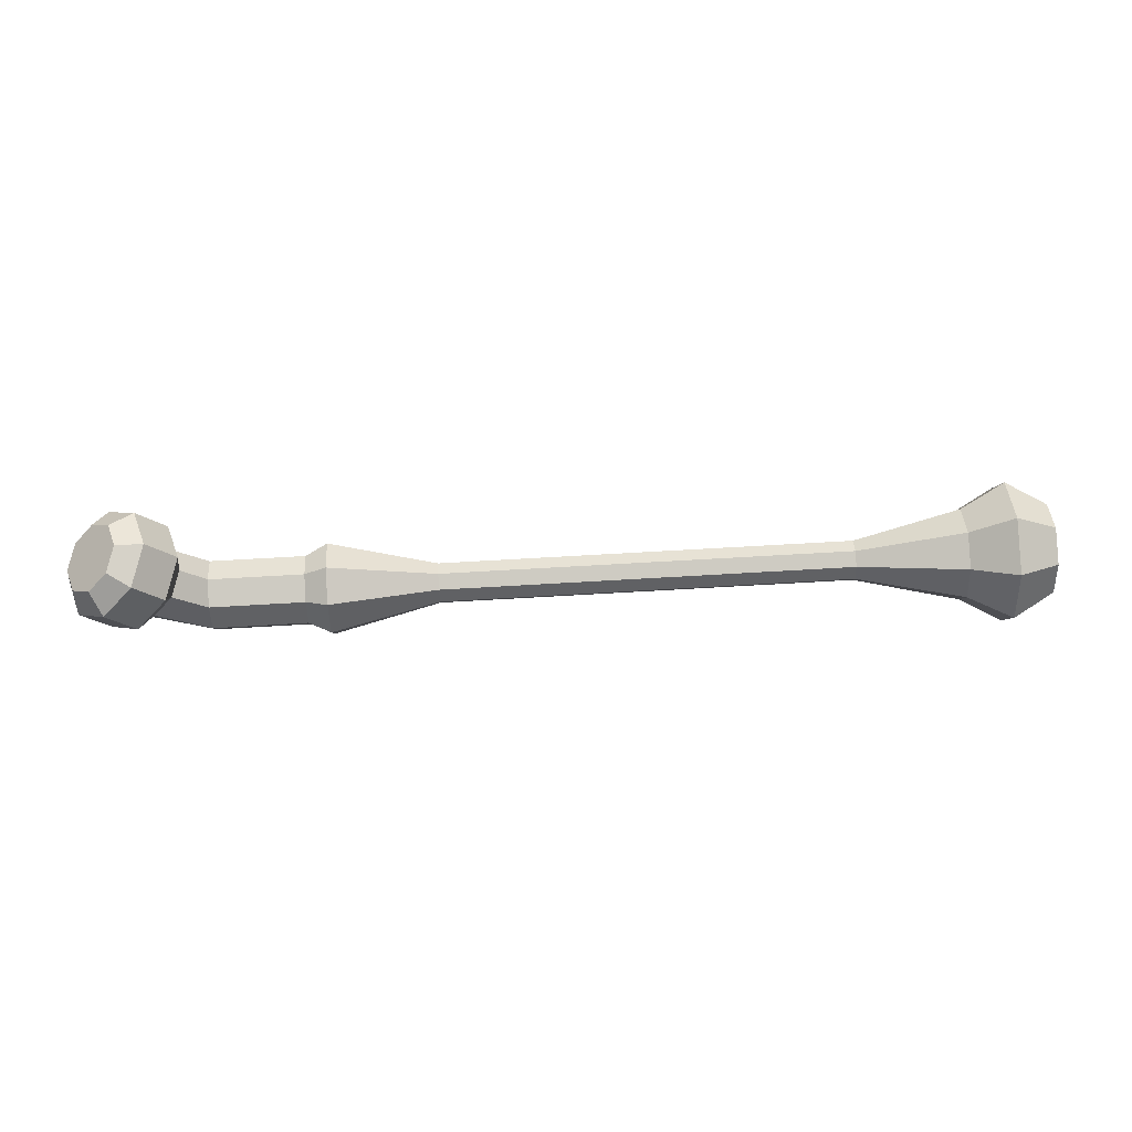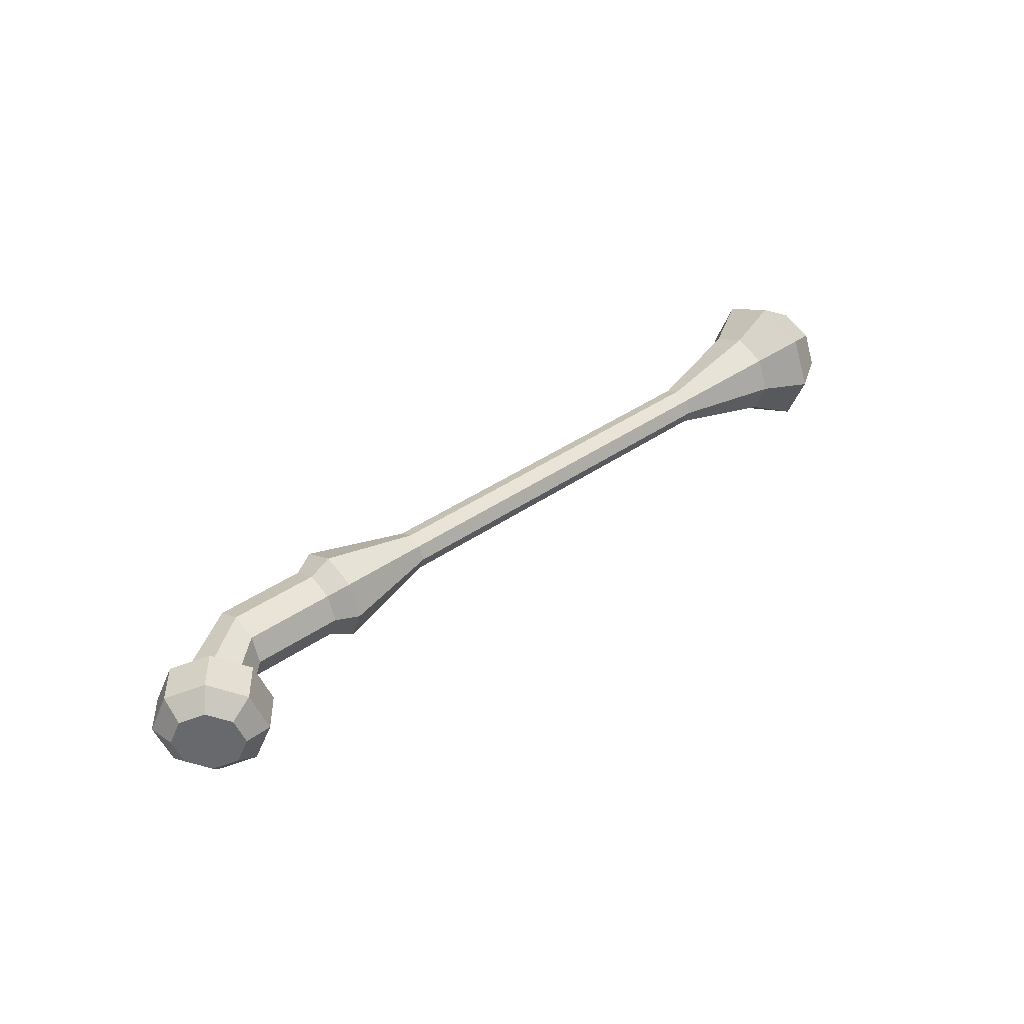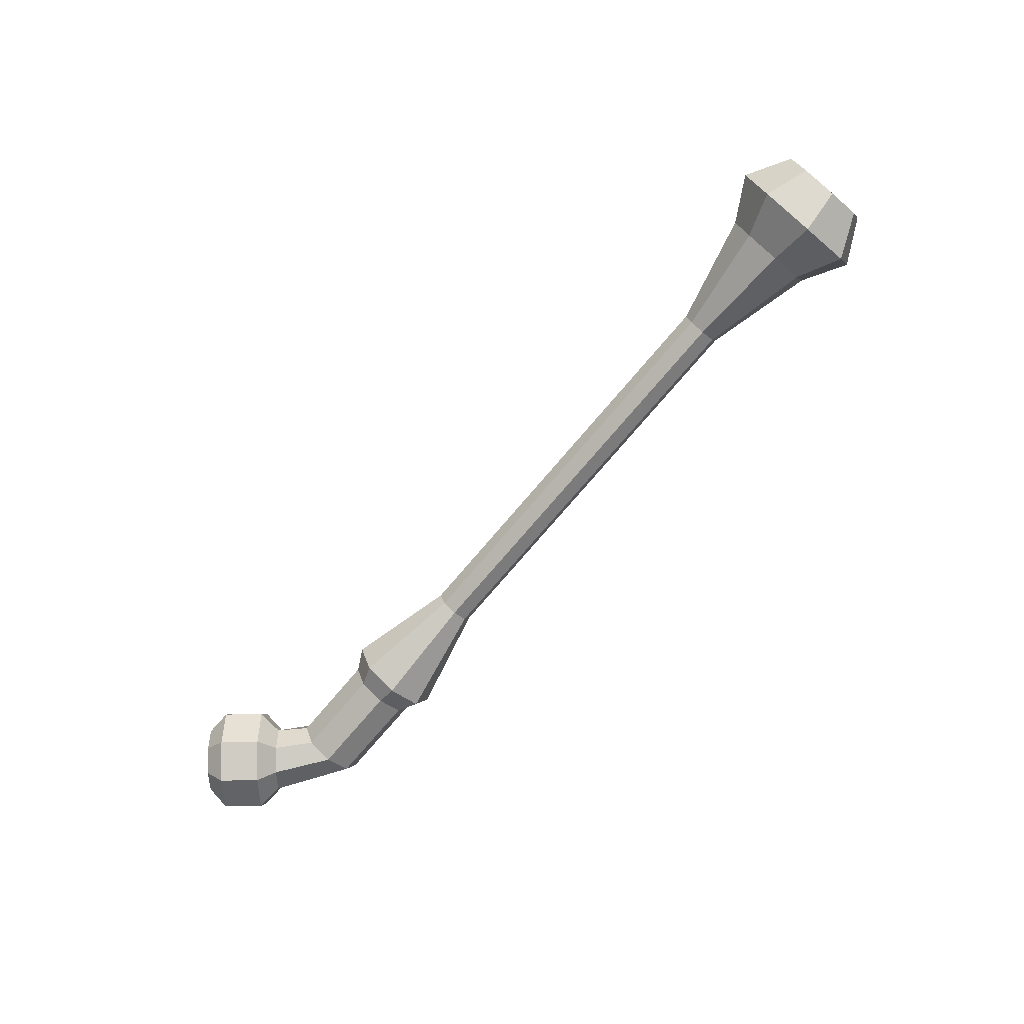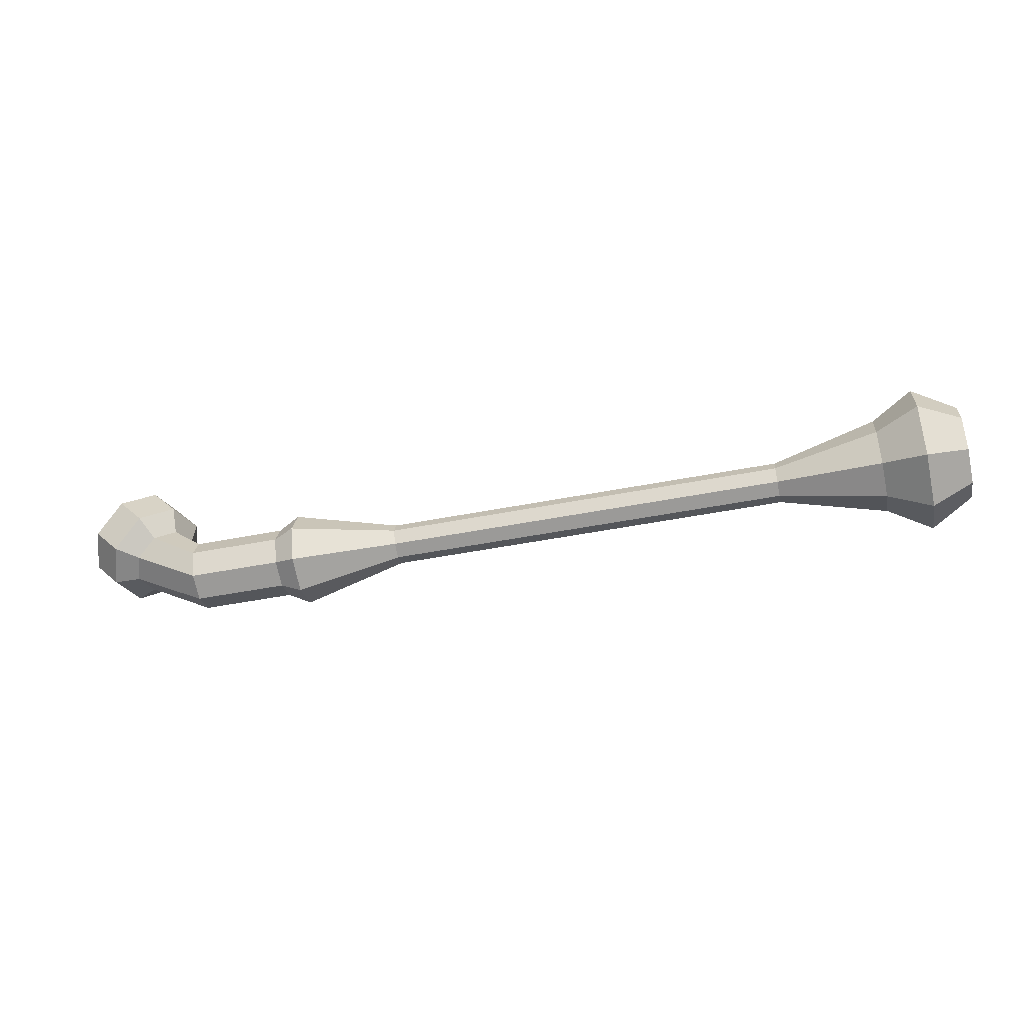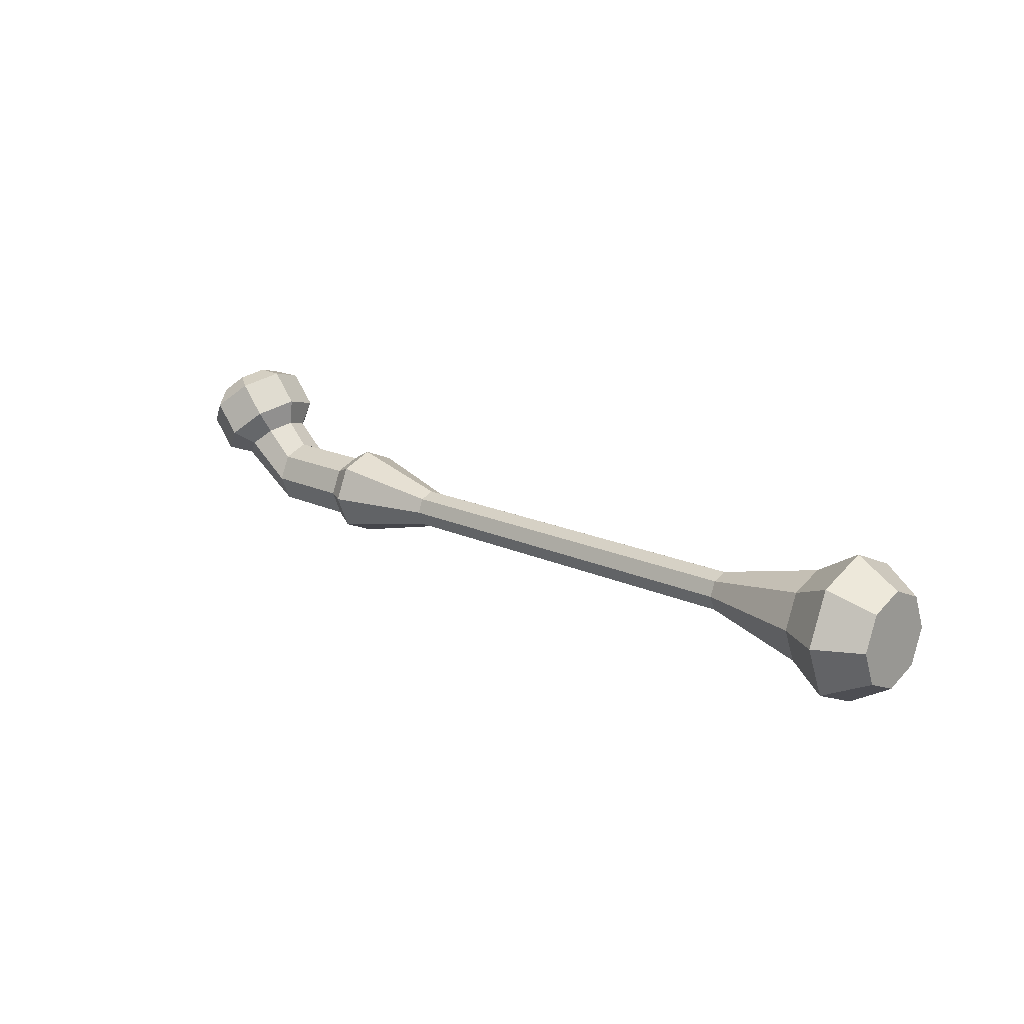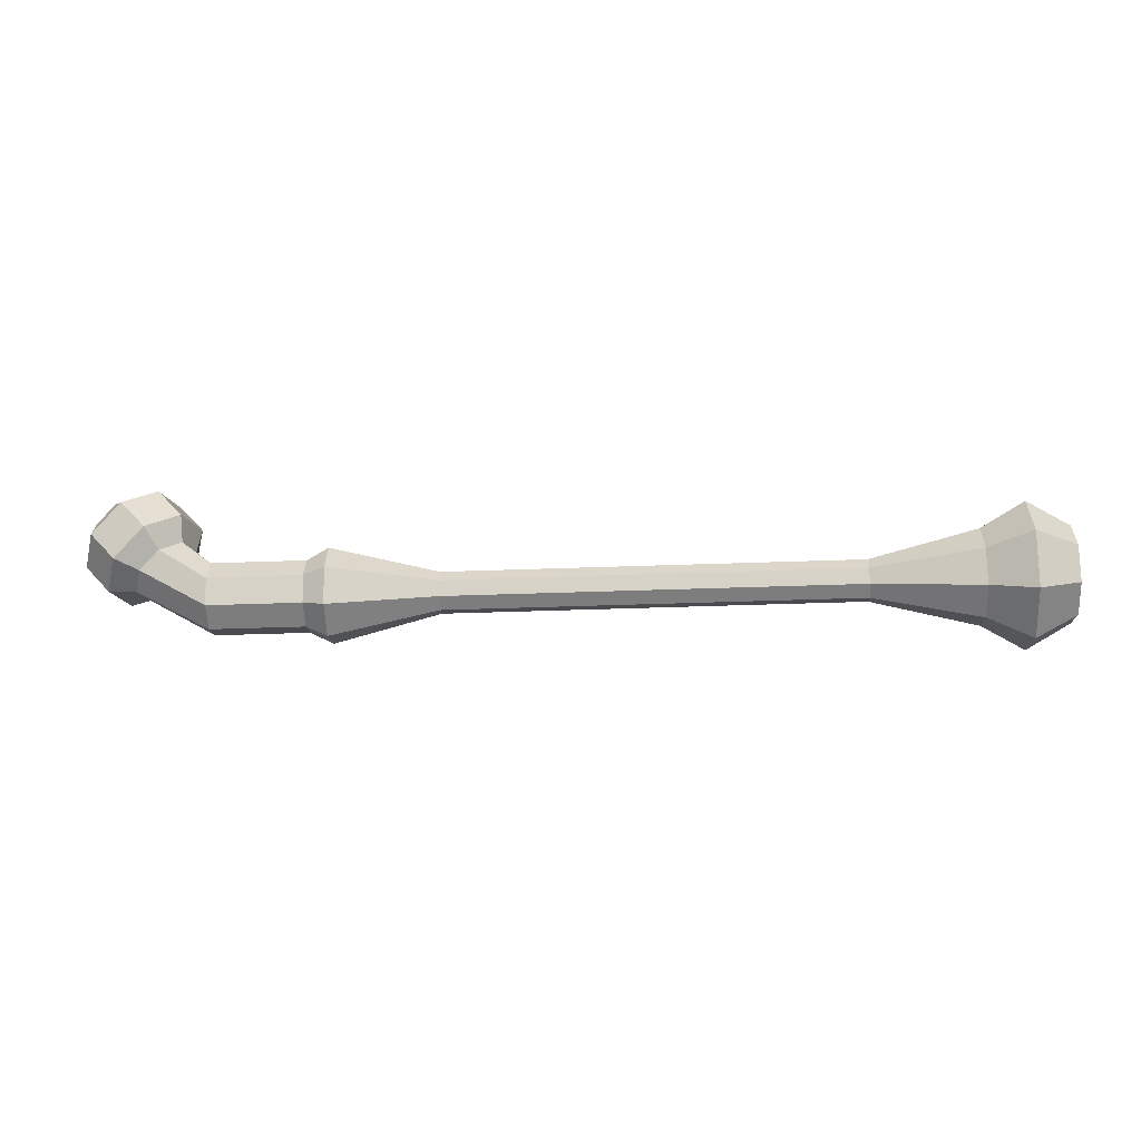
<metadata>
{"format":"obj","ext":"obj","renderer":"f3d","projection":"perspective","resolution":1024,"background":"white","views":[{"elev":63.4,"azim":176.5,"up":"+Y"},{"elev":37.5,"azim":137.8,"up":"+Z"},{"elev":-73.3,"azim":-130.1,"up":"+Z"},{"elev":-48.0,"azim":-167.6,"up":"+Y"},{"elev":16.8,"azim":-136.5,"up":"+Y"},{"elev":-36.7,"azim":-177.2,"up":"+Y"}]}
</metadata>
<code>
o Cylinder
v -6.607 -0 -1
v 7.072 0 -0.7523
v -6.607 -0.7071 -0.7071
v 7.072 -0.5319 -0.5319
v -6.607 -1 0
v 7.072 -0.7523 0
v -6.607 -0.7071 0.7071
v 7.072 -0.5319 0.5319
v -6.607 -0 1
v 7.072 1e-06 0.7523
v -6.607 0.7071 0.7071
v 7.072 0.5319 0.5319
v -6.607 1 -0
v 7.072 0.7523 -0
v -6.607 0.7071 -0.7071
v 7.072 0.5319 -0.5319
v 6.607 -0.7071 -0.7071
v 6.607 0 -1
v 6.607 -1 0
v 6.607 -0.7071 0.7071
v 6.607 1e-06 1
v 6.607 0.7071 0.7071
v 6.607 1 -0
v 6.607 0.7071 -0.7071
v 9.051 -0.5319 -0.5319
v 9.051 1e-06 -0.7523
v 9.051 -0.7523 0
v 9.051 -0.5319 0.5319
v 9.051 1e-06 0.7523
v 9.051 0.5319 0.5319
v 9.051 0.7523 -0
v 9.051 0.5319 -0.5319
v 10.51 0.4014 -0.5319
v 10.11 0.7483 -0.7523
v 10.68 0.2577 0
v 10.51 0.4014 0.5319
v 10.11 0.7483 0.7523
v 9.708 1.095 0.5319
v 9.541 1.239 -0
v 9.708 1.095 -0.5319
v 11.58 1.637 -0.5319
v 11.17 1.984 -0.7523
v 11.74 1.493 0
v 11.58 1.637 0.5319
v 11.17 1.984 0.7523
v 10.77 2.331 0.5319
v 10.6 2.474 -0
v 10.77 2.331 -0.5319
v 11 0.4991 -0.8341
v 11.55 1.145 -0.8341
v 11.81 0.9195 0
v 11.26 0.2737 0
v 9.47 1.813 -0
v 10.03 2.458 -0
v 10.29 2.233 -0.8341
v 9.732 1.587 -0.8341
v 10.36 1.043 1.18
v 10.92 1.689 1.18
v 10.29 2.233 0.8341
v 9.732 1.587 0.8341
v 11.55 1.145 0.8341
v 11 0.4991 0.8341
v 10.36 1.043 -1.18
v 10.92 1.689 -1.18
v -4.345 -0 -0.4347
v 0 0 -0.4347
v 4.345 0 -0.4347
v 4.345 -0.3074 -0.3074
v 0 -0.3074 -0.3074
v -4.345 -0.3074 -0.3074
v 4.345 -0.4347 0
v 0 -0.4347 0
v -4.345 -0.4347 0
v 4.345 -0.3074 0.3074
v 0 -0.3074 0.3074
v -4.345 -0.3074 0.3074
v 4.345 0 0.4347
v -0 0 0.4347
v -4.345 -0 0.4347
v 4.345 0.3074 0.3074
v -0 0.3074 0.3074
v -4.345 0.3074 0.3074
v 4.345 0.4347 -0
v -0 0.4347 -0
v -4.345 0.4347 -0
v 4.345 0.3074 -0.3074
v -0 0.3074 -0.3074
v -4.345 0.3074 -0.3074
v -8.428 -1e-06 -1
v -8.428 -0.7071 -0.7071
v -8.428 -1 0
v -8.428 -0.7071 0.7071
v -8.428 -1e-06 1
v -8.428 0.7071 0.7071
v -8.428 1 -0
v -8.428 0.7071 -0.7071
v -7.518 1.082 1.082
v -7.518 -1e-06 1.529
v -7.518 -1e-06 -1.529
v -7.518 1.082 -1.082
v -7.518 -1.082 -1.082
v -7.518 -1.082 1.082
v -7.518 -1.529 0
v -7.518 1.529 -0
f 67 18 17 68
f 68 17 19 71
f 71 19 20 74
f 74 20 21 77
f 77 21 22 80
f 80 22 23 83
f 4 2 26 25
f 83 23 24 86
f 86 24 18 67
f 98 97 94 93
f 2 4 17 18
f 4 6 19 17
f 6 8 20 19
f 8 10 21 20
f 10 12 22 21
f 12 14 23 22
f 14 16 24 23
f 16 2 18 24
f 32 31 39 40
f 2 16 32 26
f 14 12 30 31
f 10 8 28 29
f 6 4 25 27
f 16 14 31 32
f 12 10 29 30
f 8 6 27 28
f 51 50 41 43
f 30 29 37 38
f 28 27 35 36
f 25 26 34 33
f 26 32 40 34
f 31 30 38 39
f 29 28 36 37
f 27 25 33 35
f 41 42 48 47 46 45 44 43
f 55 54 47 48
f 59 58 45 46
f 61 51 43 44
f 50 64 42 41
f 64 55 48 42
f 54 59 46 47
f 58 61 44 45
f 37 36 62 57
f 57 62 61 58
f 39 38 60 53
f 53 60 59 54
f 34 40 56 63
f 63 56 55 64
f 33 34 63 49
f 49 63 64 50
f 36 35 52 62
f 62 52 51 61
f 38 37 57 60
f 60 57 58 59
f 40 39 53 56
f 56 53 54 55
f 35 33 49 52
f 52 49 50 51
f 15 88 65 1
f 88 87 66 65
f 87 86 67 66
f 13 85 88 15
f 85 84 87 88
f 84 83 86 87
f 11 82 85 13
f 82 81 84 85
f 81 80 83 84
f 9 79 82 11
f 79 78 81 82
f 78 77 80 81
f 7 76 79 9
f 76 75 78 79
f 75 74 77 78
f 5 73 76 7
f 73 72 75 76
f 72 71 74 75
f 3 70 73 5
f 70 69 72 73
f 69 68 71 72
f 1 65 70 3
f 65 66 69 70
f 66 67 68 69
f 89 90 91 92 93 94 95 96
f 100 99 89 96
f 99 101 90 89
f 103 102 92 91
f 97 104 95 94
f 102 98 93 92
f 104 100 96 95
f 101 103 91 90
f 3 5 103 101
f 13 15 100 104
f 7 9 98 102
f 11 13 104 97
f 5 7 102 103
f 1 3 101 99
f 15 1 99 100
f 9 11 97 98

</code>
